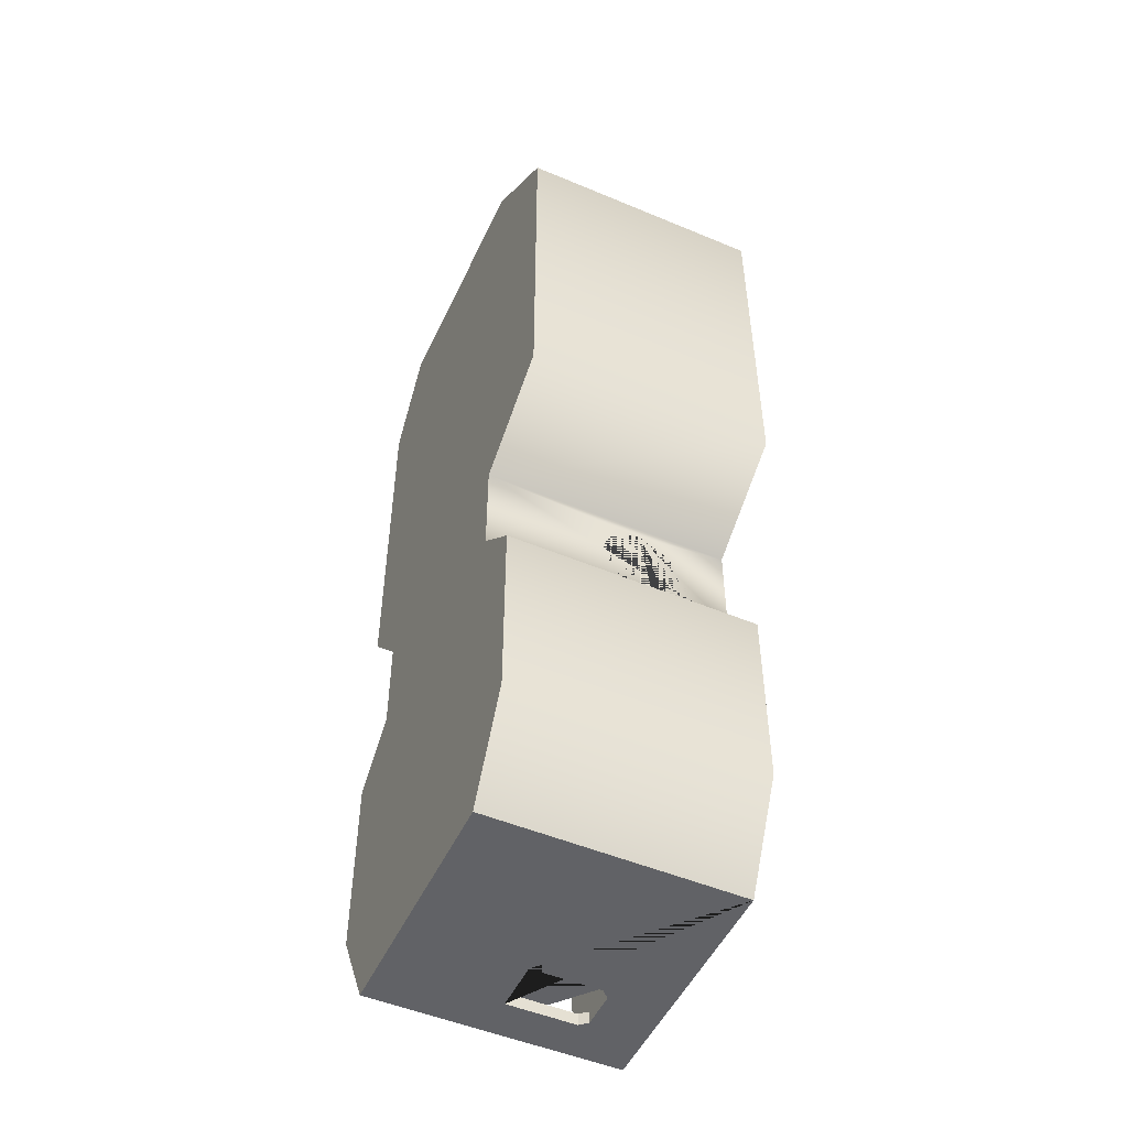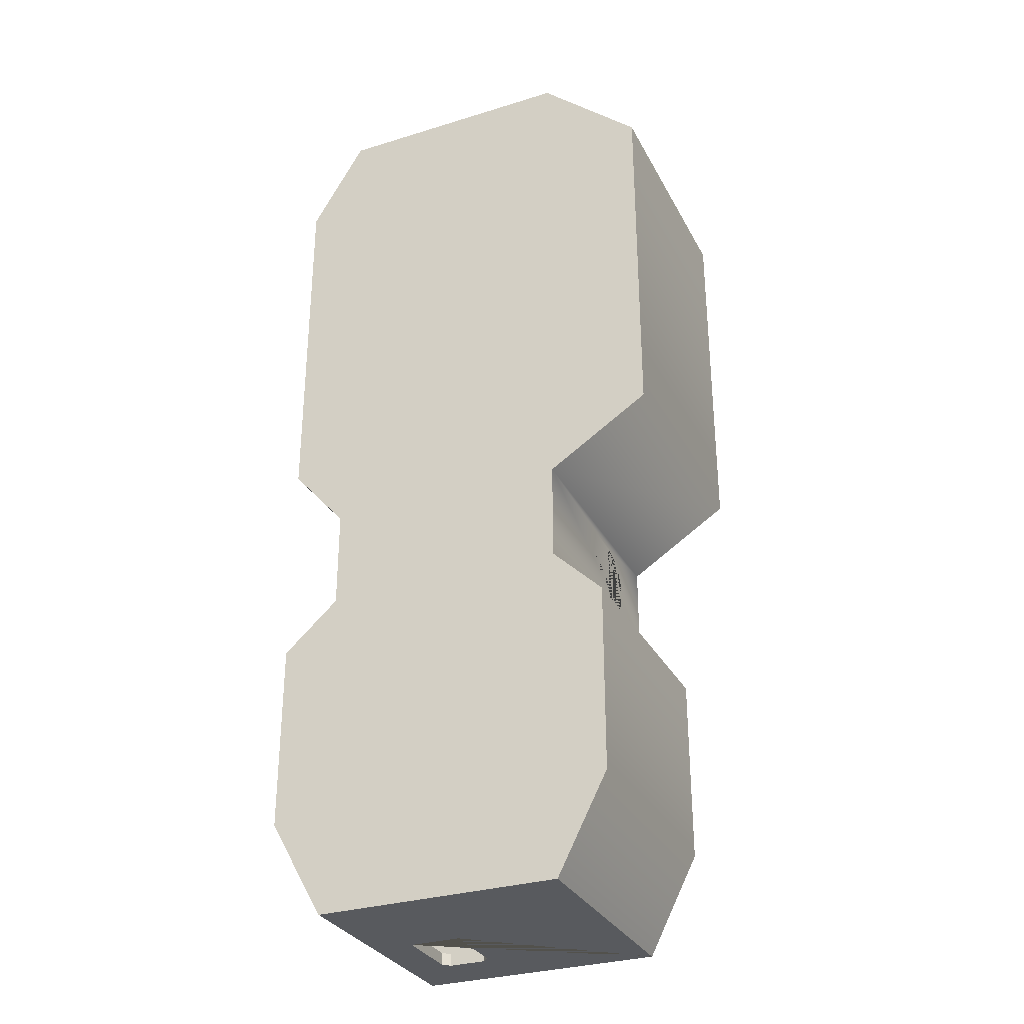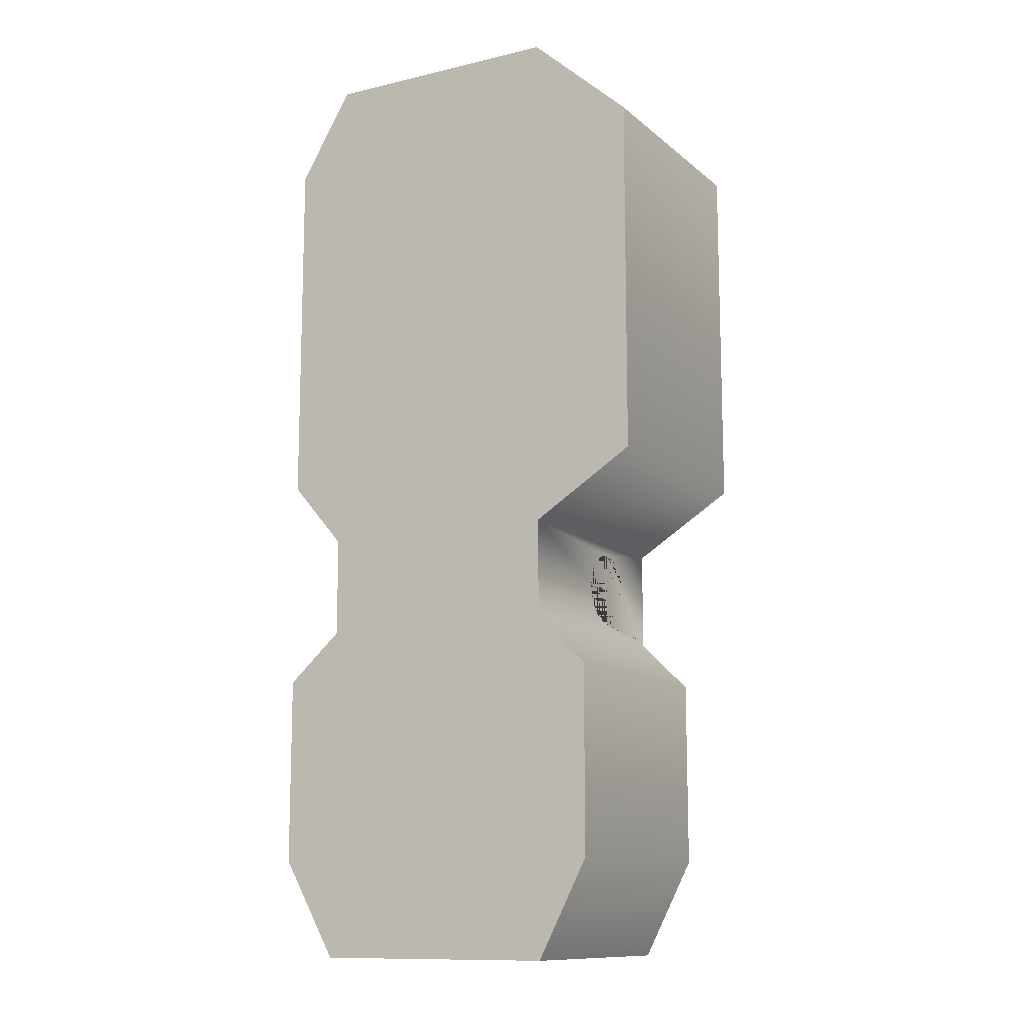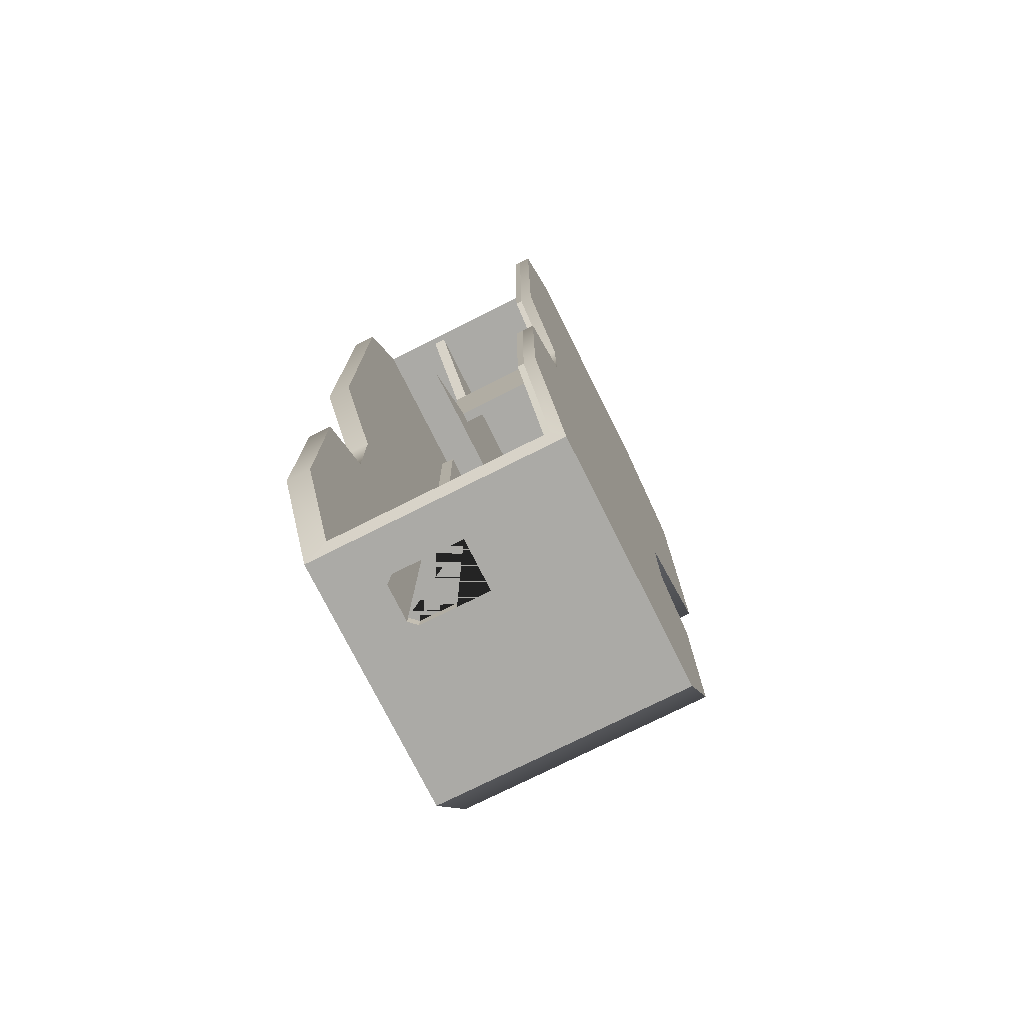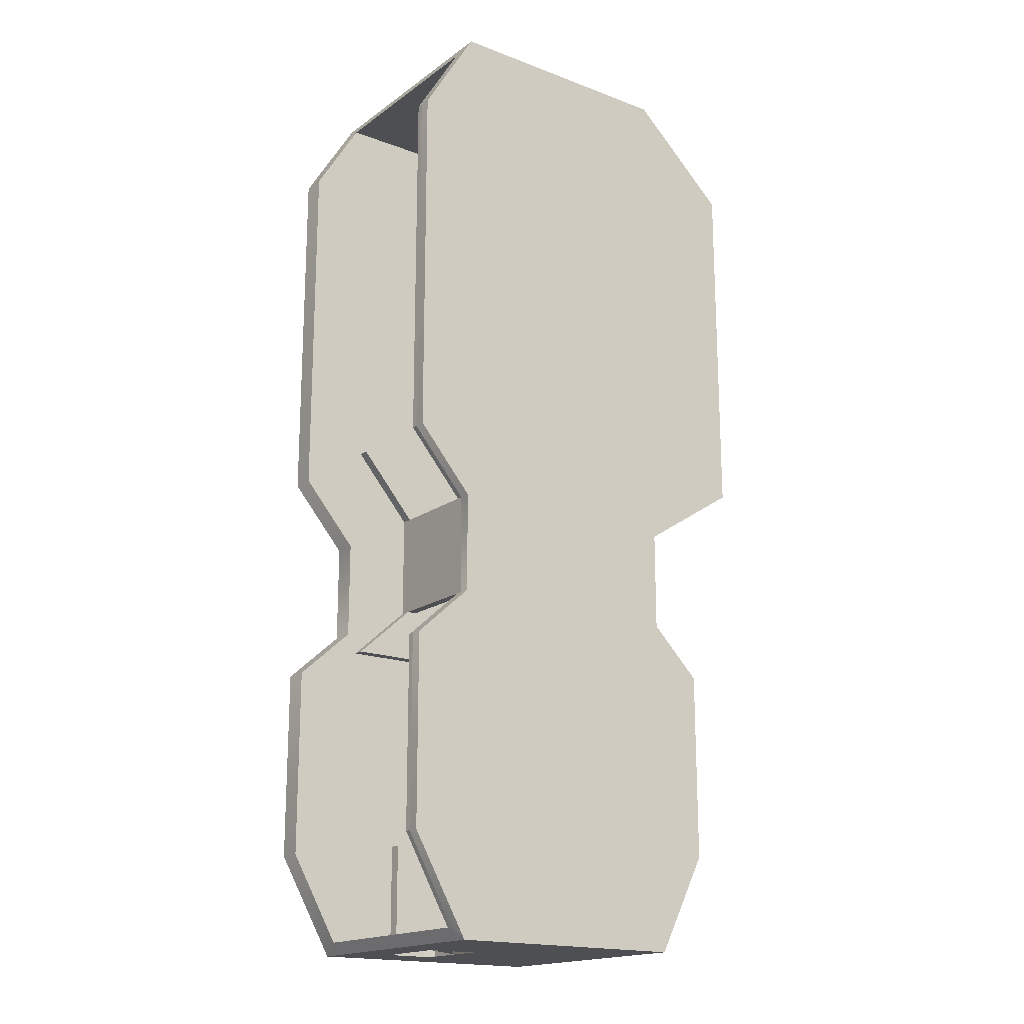
<metadata>
{"format":"obj","ext":"obj","renderer":"f3d","projection":"perspective","resolution":1024,"background":"white","views":[{"elev":-50.7,"azim":65.4,"up":"+Z"},{"elev":-31.0,"azim":23.8,"up":"+Z"},{"elev":-12.0,"azim":29.1,"up":"+Z"},{"elev":-75.8,"azim":-63.4,"up":"+Z"},{"elev":-17.8,"azim":-36.3,"up":"+Z"}]}
</metadata>
<code>
g default
v 14.4 -71.17 51.15
v 14.4 -71.17 82.55
v -3.25 -71.17 82.55
v -3.25 -71.17 51.15
v -71.13 -100.3 217.7
v -71.13 -100.3 102.9
v -74.88 -99.13 217.7
v 20.19 -26.44 51.15
v 20.19 -104.6 51.15
v 36.17 -104.6 35.44
v 36.17 -26.44 35.44
v 14.4 -66.99 66.85
v 20.19 -66.4 63.17
v 14.4 -66.4 63.17
v 14.4 -66.99 66.86
v 20.19 -66.99 66.86
v 14.4 -67.83 82.55
v 14.4 -67.83 66.85
v 14.4 -67.83 51.15
v -3.25 -67.83 51.15
v -3.25 -67.83 82.55
v 14.4 -62.07 57.21
v 14.4 -64.71 59.85
v 20.19 -64.71 59.85
v 20.19 -62.07 57.21
v 14.4 -58.75 55.52
v 20.19 -58.75 55.52
v 30.38 -33.92 35.44
v 30.38 -67.83 35.44
v 14.4 -33.92 51.15
v 14.4 -55.06 54.93
v 20.19 -55.06 54.93
v 14.4 -51.38 55.52
v 20.19 -51.38 55.52
v 14.4 -66.4 70.54
v 20.19 -66.4 70.54
v 14.4 -43.14 66.85
v 14.4 -43.72 63.17
v 20.19 -43.72 63.17
v -57.33 -26.44 51.15
v -57.33 -26.44 82.55
v 20.19 -26.44 82.55
v 14.4 -43.14 66.86
v 20.19 -43.14 66.86
v 14.4 -48.05 57.21
v 20.19 -48.05 57.21
v 14.4 -64.71 73.87
v 20.19 -64.71 73.87
v 14.4 -62.07 76.5
v 20.19 -62.07 76.5
v 14.4 -45.42 59.85
v 20.19 -45.42 59.85
v 14.4 -33.92 66.85
v 14.4 -33.92 82.55
v -57.33 -33.92 82.55
v -57.33 -33.92 51.15
v -74.88 -101 217.7
v -74.88 -104.6 217.7
v -59.76 -101 242.5
v -59.76 -99.13 242.5
v 14.4 -58.75 78.2
v 20.19 -58.75 78.2
v 46.63 -71.17 102.9
v -3.25 -71.17 102.9
v 14.4 -101 82.55
v 46.63 -101 102.9
v -57.33 -104.6 246.6
v 46.63 -67.83 102.9
v -3.25 -67.83 102.9
v 14.4 -55.06 78.78
v 20.19 -55.06 78.78
v -56.07 -100.3 242.5
v 46.63 -33.92 102.9
v -74.91 -33.92 102.9
v 14.4 -51.38 78.2
v 20.19 -51.38 78.2
v 14.4 -43.72 70.54
v 20.19 -43.72 70.54
v -74.91 -104.6 102.9
v 52.41 -104.6 102.9
v 52.41 -104.6 217.7
v 14.4 -48.05 76.5
v 20.19 -48.05 76.5
v 14.4 -45.42 73.87
v 20.19 -45.42 73.87
v -71.13 -101 102.9
v -71.13 -101 217.7
v 46.63 -101 217.7
v -74.91 -26.44 102.9
v 52.41 -26.44 102.9
v -74.88 -33.92 217.7
v -74.88 -26.44 217.7
v 20.19 -104.6 82.55
v -56.07 -101 242.5
v -59.76 -33.92 242.5
v 9.381 -33.92 165.1
v 9.381 -33.83 165.1
v 11.92 -33.83 162.6
v 12.85 -33.77 163.9
v 10.65 -33.77 166
v 7.749 -33.92 168.3
v 7.749 -33.83 168.3
v -57.33 -26.44 246.6
v 7.186 -33.92 171.9
v 7.186 -33.83 171.9
v 7.749 -33.92 175.4
v 7.749 -33.83 175.4
v 25.43 -33.92 162.6
v 25.43 -33.83 162.6
v 29.61 -33.92 168.3
v 29.61 -33.83 168.3
v 30.17 -33.92 171.9
v 30.17 -33.83 171.9
v 29.61 -33.92 175.4
v 29.61 -33.83 175.4
v 24.51 -33.77 179.9
v 26.71 -33.77 177.7
v 27.98 -33.83 178.6
v 25.43 -33.83 181.2
v 27.98 -33.92 178.6
v 25.43 -33.92 181.2
v 14.4 -101 242.5
v 20.19 -104.6 246.6
v 46.63 -71.17 217.7
v 46.63 -67.83 217.7
v 11.92 -33.92 162.6
v 15.13 -33.92 160.9
v 15.13 -33.83 160.9
v 15.61 -33.77 162.4
v 9.243 -33.77 168.8
v 18.68 -33.92 160.4
v 18.68 -33.83 160.4
v 18.68 -33.77 162
v 8.758 -33.77 171.9
v 12.85 -26.44 163.9
v 10.65 -26.44 166
v 52.41 -26.44 217.7
v 22.23 -33.92 160.9
v 22.23 -33.83 160.9
v 9.243 -26.44 168.8
v 15.61 -26.44 162.4
v 21.75 -33.77 162.4
v 9.243 -33.77 174.9
v 8.758 -26.44 171.9
v 18.68 -26.44 162
v 14.4 -71.17 242.5
v -59.76 -71.17 242.5
v -59.76 -67.83 242.5
v 14.4 -67.83 242.5
v 13.11 -33.92 167.8
v 13.11 -26.44 167.8
v 14.63 -33.92 166.3
v 14.63 -26.44 166.3
v 16.55 -33.92 165.3
v 16.55 -26.44 165.3
v 12.13 -33.92 169.8
v 12.13 -26.44 169.8
v 9.381 -33.92 178.6
v 9.381 -33.83 178.6
v 24.51 -33.77 163.9
v 10.65 -33.77 177.7
v 21.75 -26.44 162.4
v 9.243 -26.44 174.9
v 11.79 -26.44 171.9
v 11.79 -33.92 171.9
v 18.68 -26.44 165
v 18.68 -33.92 165
v 20.81 -26.44 165.3
v 20.81 -33.92 165.3
v 12.13 -33.92 174
v 12.13 -26.44 174
v 46.63 -33.92 217.7
v 24.51 -26.44 163.9
v 10.65 -26.44 177.7
v 27.98 -33.92 165.1
v 27.98 -33.83 165.1
v 11.92 -33.92 181.2
v 11.92 -33.83 181.2
v 26.71 -33.77 166
v 12.85 -33.77 179.9
v 22.73 -26.44 166.3
v 22.73 -33.92 166.3
v 13.11 -33.92 175.9
v 13.11 -26.44 175.9
v 12.85 -26.44 179.9
v 26.71 -26.44 166
v 24.25 -26.44 167.8
v 24.25 -33.92 167.8
v 15.61 -33.77 181.3
v 15.13 -33.83 182.8
v 28.12 -33.77 168.8
v 14.63 -33.92 177.5
v 14.63 -26.44 177.5
v 15.13 -33.92 182.8
v 20.19 -26.44 246.6
v 25.23 -26.44 169.8
v 25.23 -33.92 169.8
v 16.55 -33.92 178.4
v 16.55 -26.44 178.4
v 15.61 -26.44 181.3
v 28.12 -26.44 168.8
v 28.6 -33.77 171.9
v 18.68 -33.77 181.8
v 18.68 -33.83 183.4
v 18.68 -33.92 183.4
v 25.57 -26.44 171.9
v 25.57 -33.92 171.9
v 18.68 -26.44 178.8
v 18.68 -33.92 178.8
v 25.23 -26.44 174
v 25.23 -33.92 174
v 18.68 -26.44 181.8
v 28.6 -26.44 171.9
v 20.81 -26.44 178.4
v 20.81 -33.92 178.4
v 21.75 -33.77 181.3
v 22.23 -33.83 182.8
v 28.12 -33.77 174.9
v 14.4 -33.92 242.5
v 22.73 -26.44 177.5
v 22.73 -33.92 177.5
v 24.25 -26.44 175.9
v 24.25 -33.92 175.9
v 22.23 -33.92 182.8
v 21.75 -26.44 181.3
v 28.12 -26.44 174.9
v 24.51 -26.44 179.9
v 26.71 -26.44 177.7
v -74.91 -26.44 35.44
v -71.13 -67.83 102.9
v -71.13 -71.17 102.9
v 14.4 -101 51.15
v -54.43 -67.83 82.55
v 30.38 -71.17 35.44
v -3.25 -71.17 35.44
v -54.43 -71.17 82.55
v -74.91 -33.92 35.44
v -74.91 -101 102.9
v -74.91 -99.13 102.9
v -3.25 -67.83 35.44
v 30.38 -33.92 -24.5
v 30.38 -67.83 -24.5
v 30.38 -101 35.44
v 30.38 -71.17 -24.5
v 36.17 -104.6 -24.5
v 36.17 -26.44 -24.5
v -57.33 -71.17 82.55
v -74.91 -71.17 102.9
v -54.43 -101 82.55
v -54.43 -71.17 51.15
v -57.33 -104.6 82.55
v -54.43 -67.83 51.15
v -3.25 -71.17 -24.59
v -57.33 -67.83 82.55
v -74.91 -67.83 102.9
v -57.33 -99.13 82.55
v -54.43 -100.3 82.55
v -74.88 -26.44 -24.5
v -71.13 -71.17 35.44
v -71.13 -67.83 35.44
v -57.33 -71.17 51.15
v -3.25 -67.83 -24.59
v 14.4 -67.83 -51.74
v 30.38 -101 -24.5
v -74.88 -33.92 -24.5
v 14.4 -71.17 -51.74
v -54.43 -101 51.15
v -74.91 -71.17 35.44
v -57.33 -104.6 51.15
v -57.33 -67.83 51.15
v -57.33 -101 82.55
v -54.43 -100.3 51.15
v -71.13 -100.3 35.44
v -57.33 -99.13 51.15
v 14.4 -33.92 -51.74
v -74.91 -99.13 35.44
v -59.61 -33.92 -51.74
v -57.33 -101 51.15
v -57.33 -26.44 -55.53
v 20.19 -104.6 -55.53
v 20.19 -26.44 -55.53
v -71.13 -101 35.44
v -74.91 -104.6 35.44
v 14.4 -101 -51.74
v -56.07 -101 -51.74
v -71.13 -100.3 -24.5
v -74.91 -67.83 35.44
v -59.61 -71.17 -51.74
v -59.61 -101 -51.74
v -74.88 -99.13 -24.5
v -59.61 -99.13 -51.74
v -56.07 -100.3 -51.74
v -74.88 -101 -24.5
v -74.88 -104.6 -24.5
v -71.13 -101 -24.5
v -57.33 -104.6 -55.53
v -74.91 -101 35.44
v -59.61 -67.83 -24.59
v -59.61 -71.17 -24.59
v -30.78 -43.7 -55.53
v -28.47 -46.14 -55.53
v -28.47 -46.14 -51.74
v -30.78 -43.7 -51.74
v -59.61 -67.83 -51.74
v -42.36 -43.7 -55.53
v -42.36 -43.7 -51.74
v -28.47 -67.83 -51.74
v -28.47 -67.83 -55.53
v -44.51 -46.14 -51.74
v -44.51 -46.14 -55.53
v -44.51 -67.83 -55.53
v -44.51 -67.83 -51.74
g pCube73
f 1 2 3 4
f 7 5 6 239
f 8 9 10 11
f 12 15 16 13 14
f 17 18 19 20 21
f 22 23 24 25
f 23 14 13 24
f 26 22 25 27
f 28 29 19 30
f 31 26 27 32
f 33 31 32 34
f 15 35 36 16
f 40 41 42 8
f 44 43 37 38 39
f 45 33 34 46
f 35 47 48 36
f 47 49 50 48
f 51 45 46 52
f 30 53 54 55 56
f 59 57 58 67
f 5 7 60 72
f 49 61 62 50
f 38 51 52 39
f 2 63 64 3
f 63 2 65 66
f 68 17 21 69
f 61 70 71 62
f 73 74 55 54
f 70 75 76 71
f 77 43 44 78
f 79 80 81 58
f 75 82 83 76
f 84 77 78 85
f 82 84 85 83
f 66 86 87 88
f 89 90 42 41
f 63 68 69 64
f 91 92 89 74
f 57 59 60 7
f 90 80 93 42
f 94 87 5 72
f 92 91 95 103
f 54 17 68 73
f 96 97 102 101
f 97 98 99 100
f 101 102 105 104
f 104 105 107 106
f 106 107 159 158
f 59 94 72 60
f 108 109 139 138
f 110 111 176 175
f 112 113 111 110
f 114 115 113 112
f 116 117 118 119
f 120 118 115 114
f 121 119 118 120
f 88 87 94 122
f 58 81 123 67
f 124 63 66 88
f 125 68 63 124
f 96 126 98 97
f 126 127 128 98
f 128 129 99 98
f 97 100 130 102
f 127 131 132 128
f 132 133 129 128
f 102 130 134 105
f 135 136 100 99
f 137 81 80 90
f 131 138 139 132
f 136 140 130 100
f 141 135 99 129
f 139 142 133 132
f 105 134 143 107
f 140 144 134 130
f 145 141 129 133
f 146 147 148 149
f 150 151 153 152
f 151 150 156 157
f 152 153 155 154
f 154 155 166 167
f 109 160 142 139
f 107 143 161 159
f 162 145 133 142
f 144 163 143 134
f 164 157 156 165
f 167 166 168 169
f 164 165 170 171
f 73 68 125 172
f 173 162 142 160
f 163 174 161 143
f 169 168 181 182
f 171 170 183 184
f 108 175 176 109
f 177 158 159 178
f 176 179 160 109
f 159 161 180 178
f 182 181 187 188
f 184 183 192 193
f 174 185 180 161
f 186 173 160 179
f 178 180 189 190
f 111 191 179 176
f 194 177 178 190
f 193 192 198 199
f 188 187 196 197
f 67 123 195 103
f 185 200 189 180
f 201 186 179 191
f 197 196 206 207
f 113 202 191 111
f 190 189 203 204
f 199 198 209 208
f 205 194 190 204
f 207 206 210 211
f 208 209 215 214
f 200 212 203 189
f 213 201 191 202
f 204 203 216 217
f 115 218 202 113
f 149 148 95 219
f 211 210 222 223
f 220 214 215 221
f 224 205 204 217
f 223 222 220 221
f 217 216 116 119
f 118 117 218 115
f 212 225 216 203
f 226 213 202 218
f 121 224 217 119
f 225 227 116 216
f 228 226 218 117
f 227 228 117 116
f 146 124 88 122
f 95 91 172 219
f 103 195 137 92
f 149 125 124 146
f 59 147 146 122 94
f 123 81 137 195
f 172 125 149 219
f 8 32 27 25 24 13 16 36 48 50 62 71 93 9
f 67 103 95 148 147 59
f 19 18 12 14 23 22 26 31 33 45 51 38 37 53 30
f 71 76 83 85 78 44 39 52 46 34 32 8 42 93
f 53 37 43 77 84 82 75 70 61 49 47 35 15 12 18 17 54
f 92 144 140 136 135 141 145 162 173 186 201 137 90 89
f 201 213 226 228 227 225 212 200 185 174 163 144 92 137
f 172 224 121 120 114 112 110 175 108 138 131 73
f 172 91 74 73 131 127 126 96 101 104 106 158 177 194 205 224
f 170 165 156 150 152 154 167 169 182 188 197 207 211 223 221 215 209 198 192 183
f 151 157 164 171 184 193 199 208 214 220 222 210 206 196 187 181 168 166 155 153
f 40 8 11 229
f 74 89 41 55
f 64 69 230 231
f 65 2 1 232
f 69 21 233 230
f 235 234 1 4
f 236 3 64 231
f 87 86 6 5
f 30 56 237 28
f 238 57 7 239
f 19 29 240 20
f 241 242 29 28
f 238 79 58 57
f 1 234 243 232
f 29 234 235 240
f 234 29 240 235
f 244 234 235 253
f 56 55 41 40
f 233 230 231 236
f 231 230 233 236
f 11 10 245 246
f 247 236 231 248
f 65 249 86 66
f 235 4 250 259
f 251 93 80 79
f 21 20 252 233
f 4 3 236 250
f 230 233 254 255
f 248 231 230 255
f 256 239 6 257
f 229 11 246 258
f 254 247 248 255
f 260 252 250 259
f 250 252 260 259
f 259 250 261 268
f 240 29 242 262
f 242 263 262
f 234 244 264 243
f 28 237 265 241
f 266 244 253
f 56 40 229 237
f 267 249 65 232
f 93 251 269 9
f 254 233 252 270
f 250 236 233 252
f 236 250 252 233
f 252 20 240 260
f 271 249 236 247
f 261 247 254 270
f 274 272 273 276
f 263 242 241 275
f 240 262 253 235
f 86 249 257 6
f 240 235 259 260
f 271 238 239 256
f 249 267 250 236
f 249 271 256 257
f 277 265 258 279
f 271 251 79 238
f 278 271 247 261
f 246 245 280 281
f 243 282 267 232
f 283 10 9 269
f 258 246 281 279
f 276 273 286 290
f 270 252 260 287
f 267 278 261 250
f 261 270 287 268
f 251 271 278 269
f 266 288 289 285 284
f 241 265 277 275
f 237 229 258 265
f 284 264 244 266
f 278 267 272 274
f 259 268 287 260
f 291 290 286 292
f 294 293 289 296
f 264 295 282 243
f 294 245 10 283
f 267 282 273 272
f 297 278 274 276
f 262 298 299 253
f 297 283 269 278
f 300 301 302 303
f 262 263 304 298
f 305 300 303 306
f 288 266 253 299
f 307 302 301 308
f 306 309 310 305
f 311 310 309 312
f 308 311 312 307
f 285 295 264 284
f 296 280 245 294
f 282 295 286 273
f 304 288 299 298
f 293 297 276 290
f 293 294 283 297
f 295 285 292 286
f 289 293 290 291
f 285 289 291 292
f 303 302 307 312 304 263 275
f 279 296 289 288 304 277
f 277 304 312 309 306 303 275
f 281 280 296 311 308 301 300
f 279 281 300 305 310 311 296

</code>
